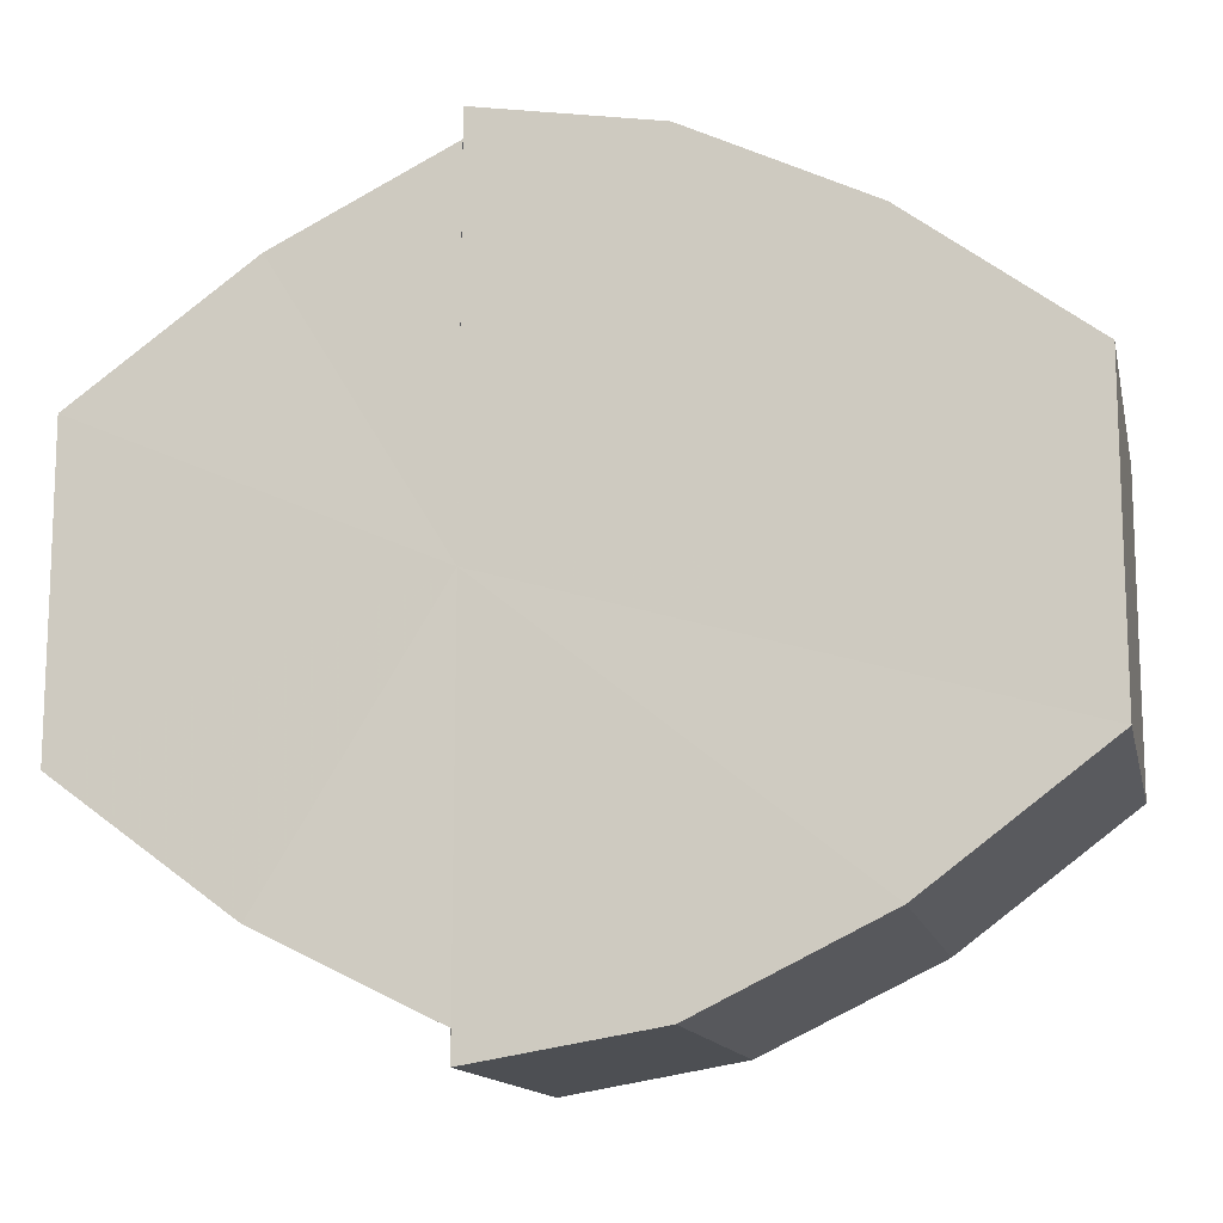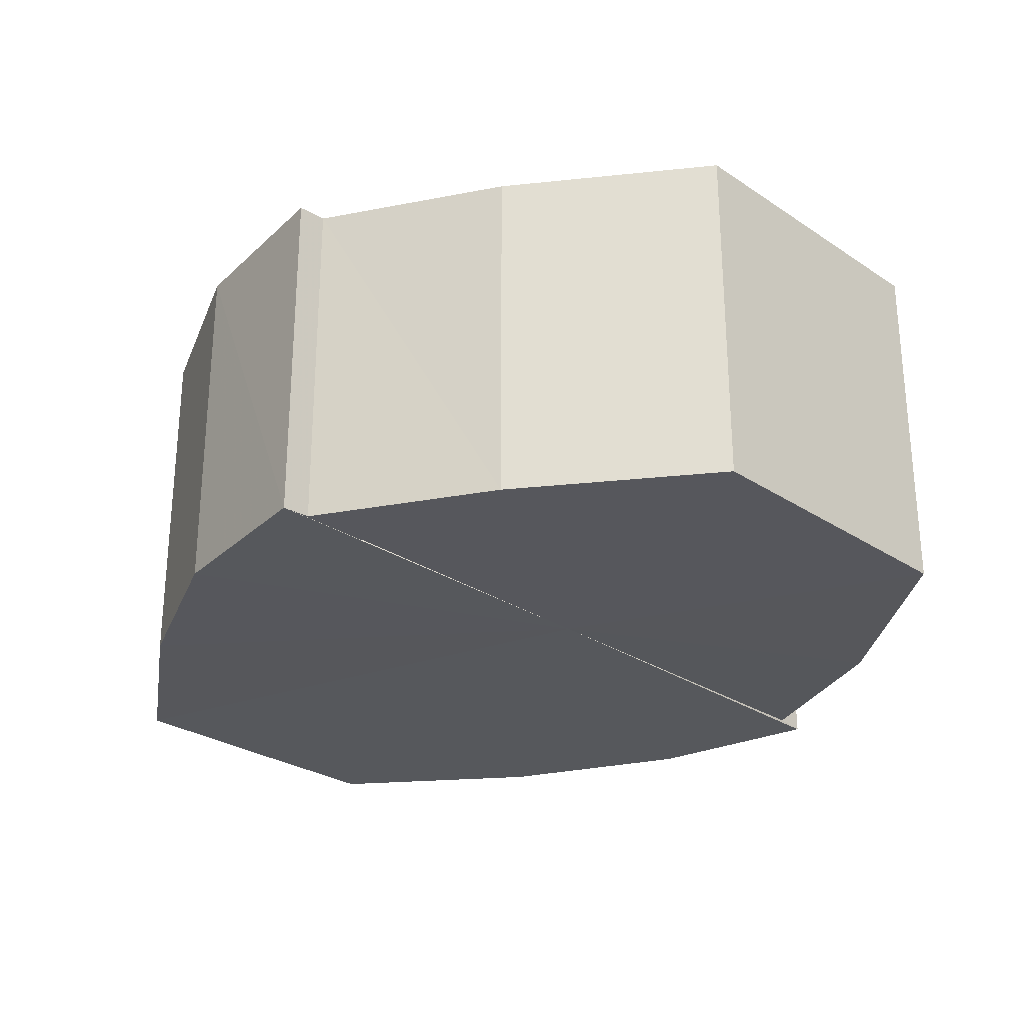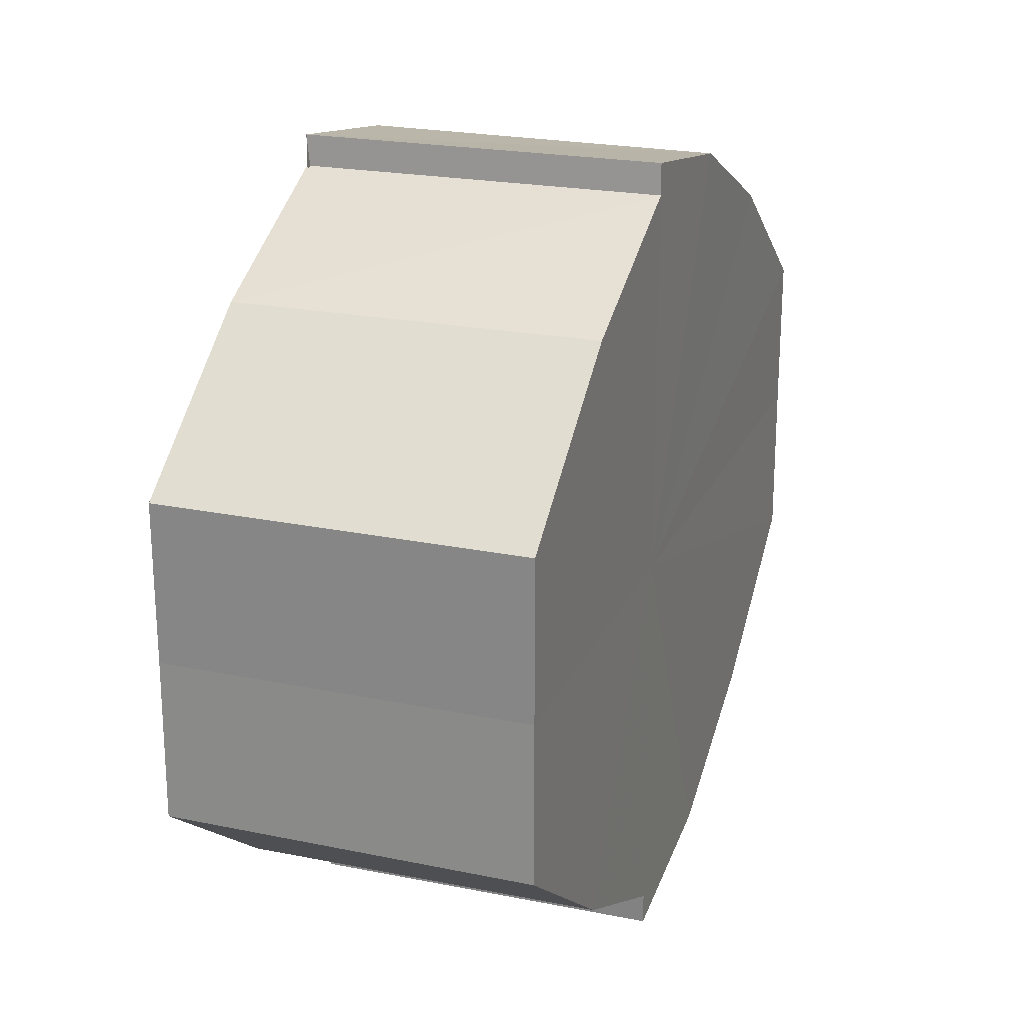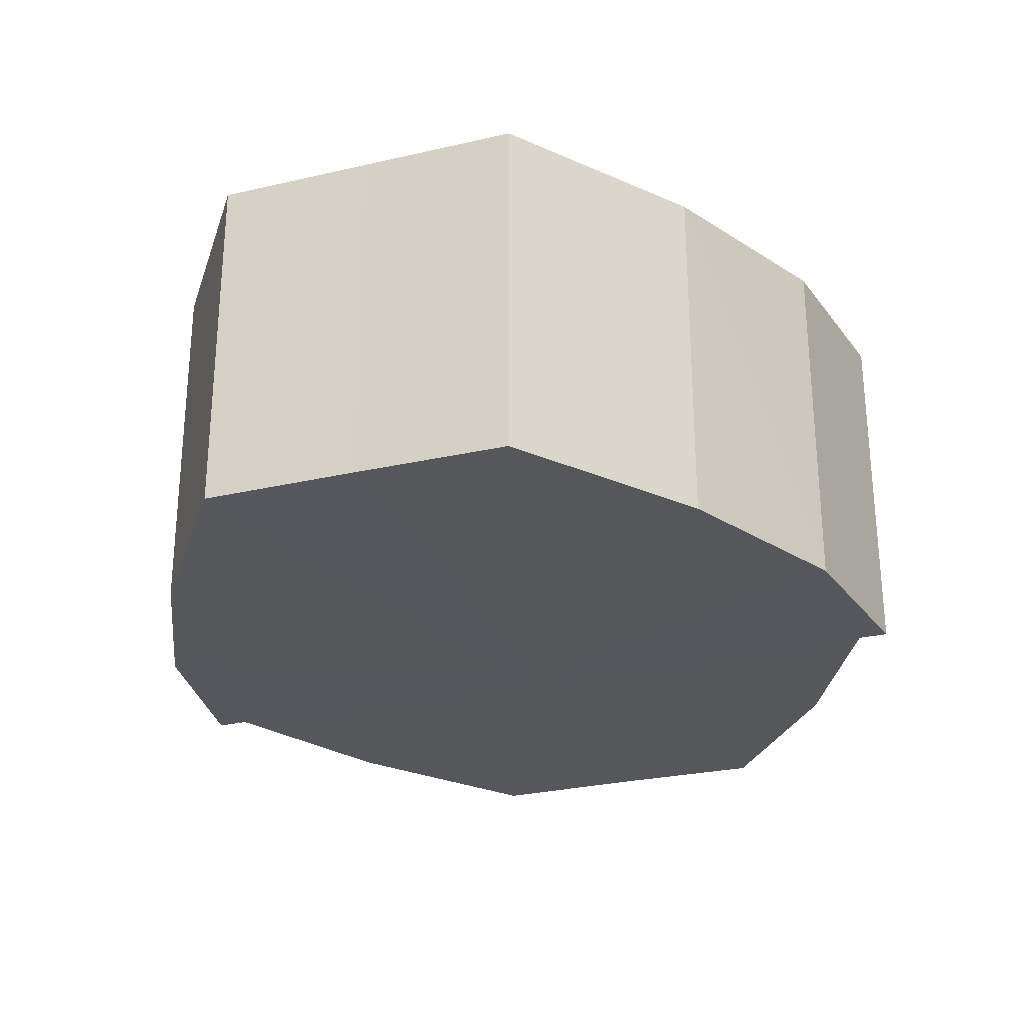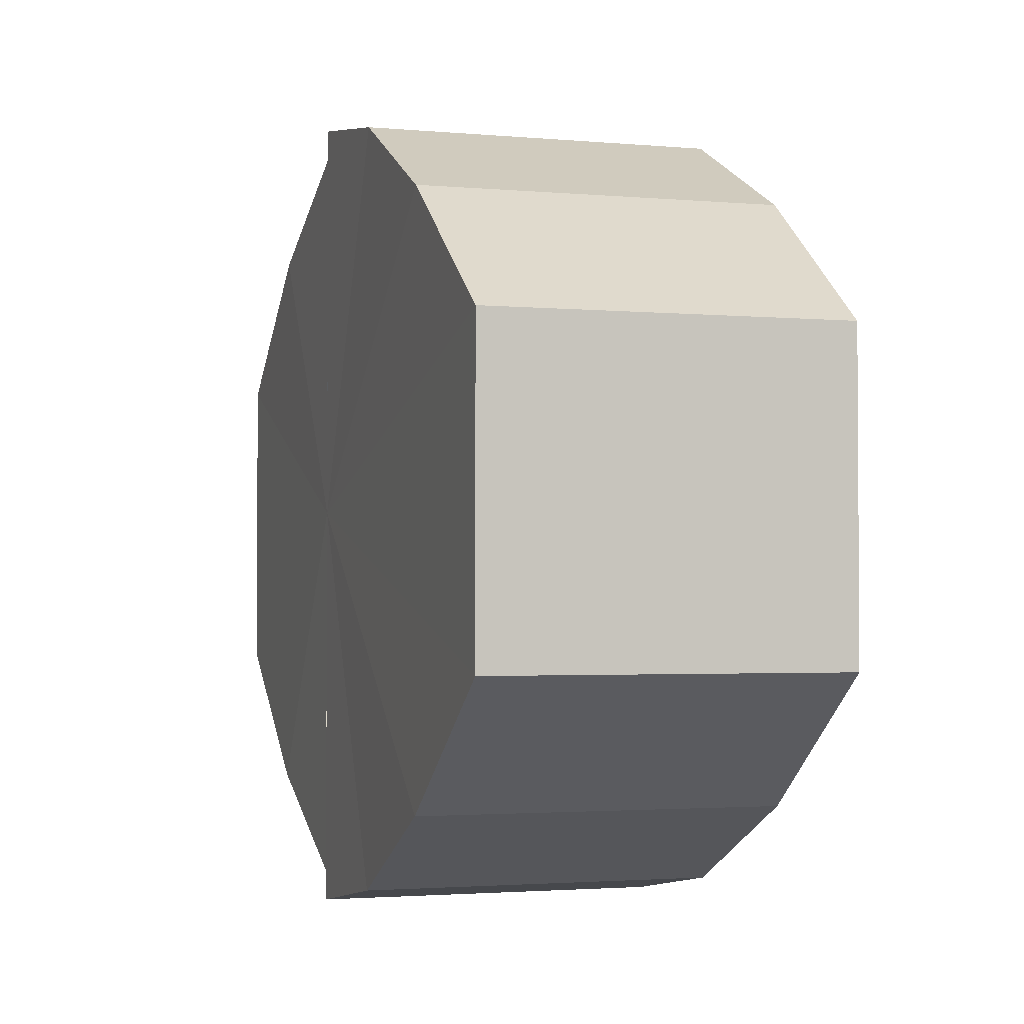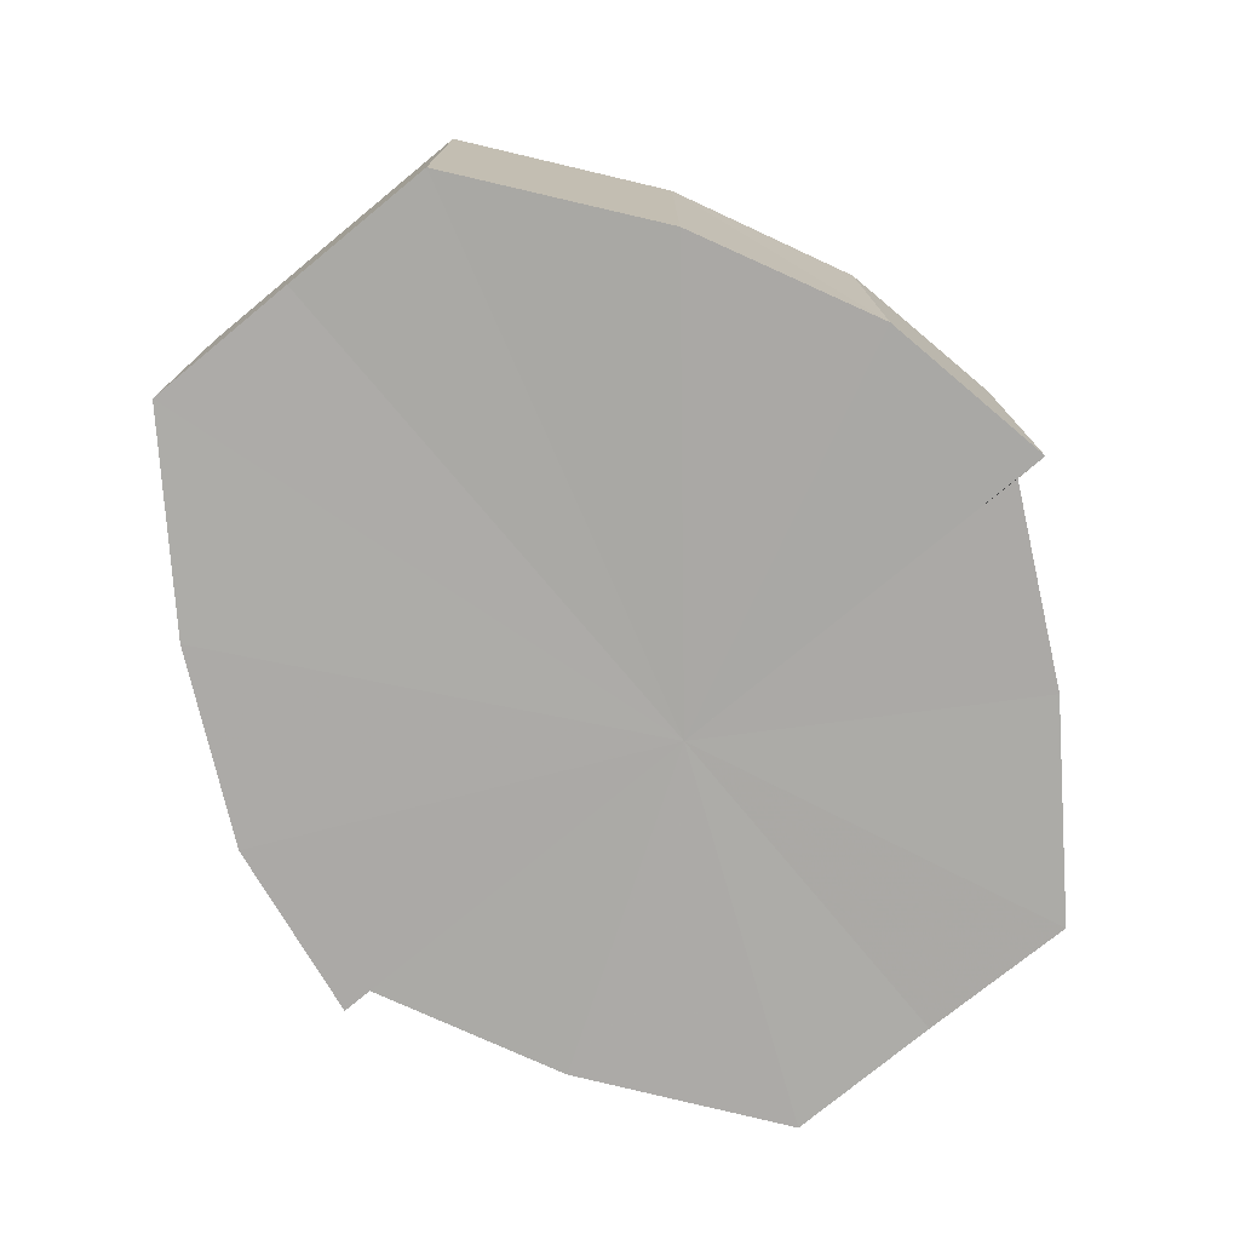
<metadata>
{"format":"obj","ext":"obj","renderer":"f3d","projection":"perspective","resolution":1024,"background":"white","views":[{"elev":-13.7,"azim":-167.7,"up":"+Z"},{"elev":-27.7,"azim":44.5,"up":"+Y"},{"elev":22.2,"azim":109.4,"up":"+Z"},{"elev":-27.4,"azim":-70.5,"up":"+Y"},{"elev":-2.2,"azim":-108.0,"up":"+Z"},{"elev":-75.8,"azim":-50.3,"up":"+Y"}]}
</metadata>
<code>
o 390
v 2241 1882 18.02
v 2241 1882 18.03
v 2241 1882 18.02
v 2241 1882 18.03
v 2241 1882 18.03
v 2241 1882 18.04
v 2241 1882 18.03
v 2241 1882 18.01
v 2241 1882 18.01
v 2241 1882 18
v 2241 1882 18
v 2241 1882 18
v 2241 1882 18
v 2241 1882 17.99
v 2241 1882 18
v 2241 1882 17.99
v 2241 1882 17.99
v 2241 1882 18.02
v 2241 1882 18.03
v 2241 1882 18.03
v 2241 1882 18.03
v 2241 1882 18.03
v 2241 1882 18.01
v 2241 1882 18.02
v 2241 1882 18
v 2241 1882 18.01
v 2241 1882 18
v 2241 1882 18
v 2241 1882 18.04
v 2241 1882 18.04
v 2241 1882 18.04
v 2241 1882 18.04
v 2241 1882 18.04
v 2241 1882 18.04
v 2241 1882 18.02
v 2241 1882 18.04
v 2241 1882 18.03
v 2241 1882 18.03
v 2241 1882 18.02
v 2241 1882 18.01
v 2241 1882 18
v 2241 1882 18
v 2241 1882 17.99
v 2241 1882 18
v 2241 1882 17.99
v 2241 1882 18
v 2241 1882 18
v 2241 1882 18.01
v 2241 1882 18
v 2241 1882 18.02
v 2241 1882 18.01
v 2241 1882 18.03
v 2241 1882 18.02
v 2241 1882 18.03
v 2241 1882 18.03
v 2241 1882 18.04
v 2241 1882 18.03
v 2241 1882 18.04
v 2241 1882 18.04
v 2241 1882 18.04
v 2241 1882 18.04
v 2241 1882 18.03
v 2241 1882 18.04
v 2241 1882 18.03
v 2241 1882 18.03
v 2241 1882 18.02
v 2241 1882 18.03
v 2241 1882 18.01
v 2241 1882 18.02
v 2241 1882 18
v 2241 1882 18.01
v 2241 1882 18
v 2241 1882 18
v 2241 1882 17.99
v 2241 1882 18
v 2241 1882 18.03
v 2241 1882 18.02
v 2241 1882 18.03
v 2241 1882 18.04
v 2241 1882 18.01
v 2241 1882 18
v 2241 1882 18
v 2241 1882 18.02
v 2241 1882 18.02
v 2241 1882 18.03
v 2241 1882 18.01
v 2241 1882 18.03
v 2241 1882 18.04
v 2241 1882 18
v 2241 1882 18
v 2241 1882 18
v 2241 1882 17.99
v 2241 1882 18
v 2241 1882 18.01
v 2241 1882 18.02
v 2241 1882 18.03
v 2241 1882 18.03
v 2241 1882 18.04
f 1 2 3
f 2 4 5
f 4 6 7
f 8 1 9
f 10 8 11
f 12 10 13
f 14 15 13
f 16 15 17
f 18 19 20
f 20 21 22
f 23 24 18
f 25 26 23
f 27 28 25
f 22 29 30
f 29 31 32
f 32 33 34
f 35 36 33
f 35 37 36
f 35 38 37
f 35 39 38
f 35 40 39
f 35 41 40
f 35 42 41
f 35 43 42
f 44 43 45
f 46 47 44
f 48 49 46
f 50 51 48
f 52 53 50
f 54 55 52
f 56 57 54
f 58 59 56
f 60 61 58
f 61 62 63
f 62 64 65
f 64 66 67
f 66 68 69
f 68 70 71
f 70 72 73
f 72 74 75
f 35 76 77
f 35 78 76
f 35 79 78
f 35 77 80
f 35 80 81
f 35 81 82
f 83 84 85
f 83 86 84
f 83 85 87
f 83 87 88
f 83 89 86
f 83 90 89
f 83 91 92
f 83 93 91
f 83 94 93
f 83 95 94
f 83 96 95
f 83 97 96
f 83 98 97
f 83 34 98

</code>
